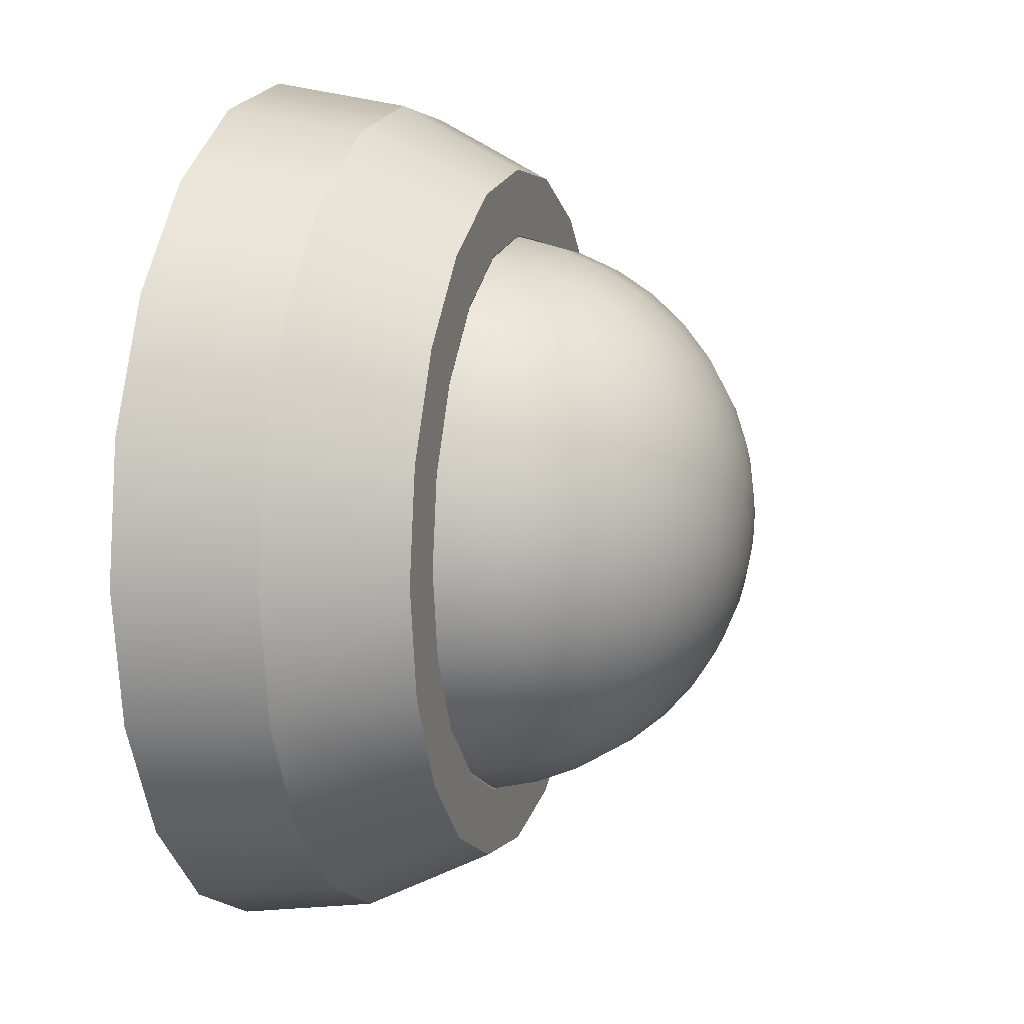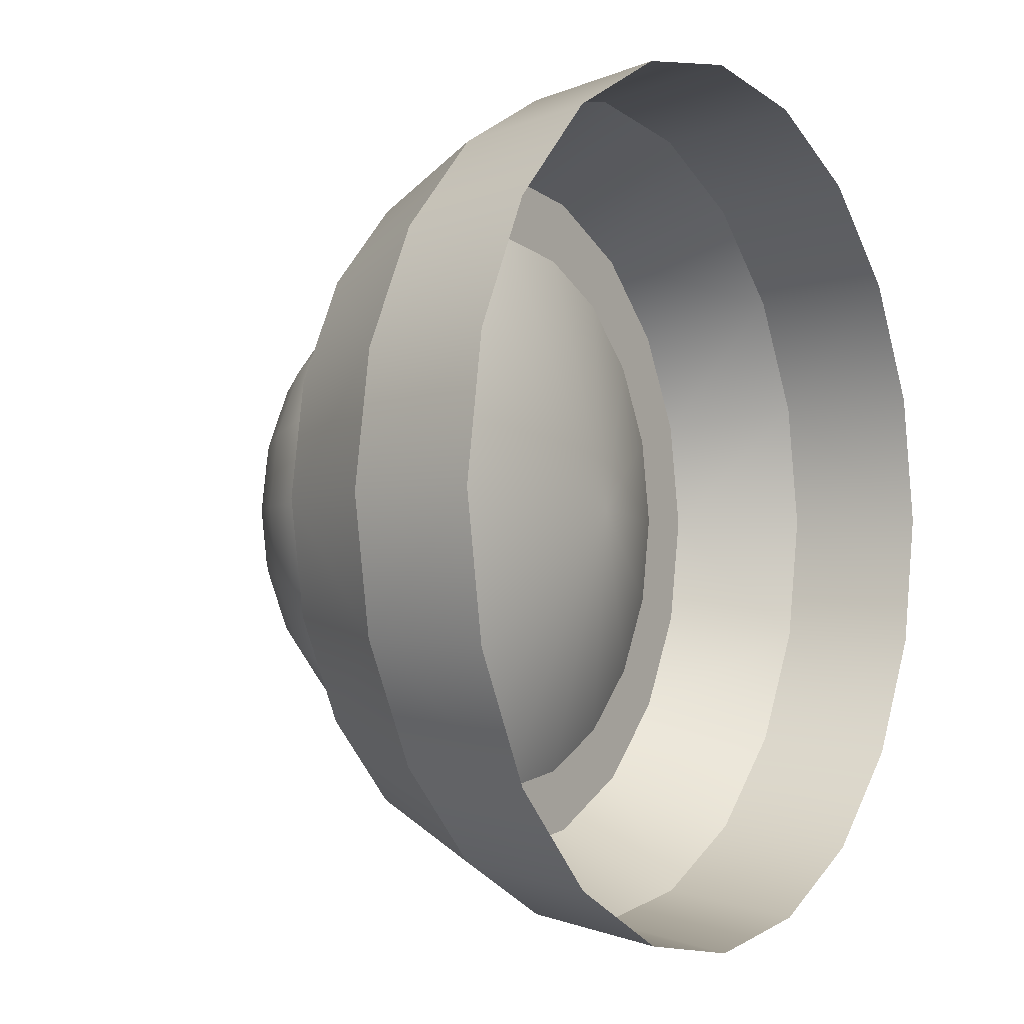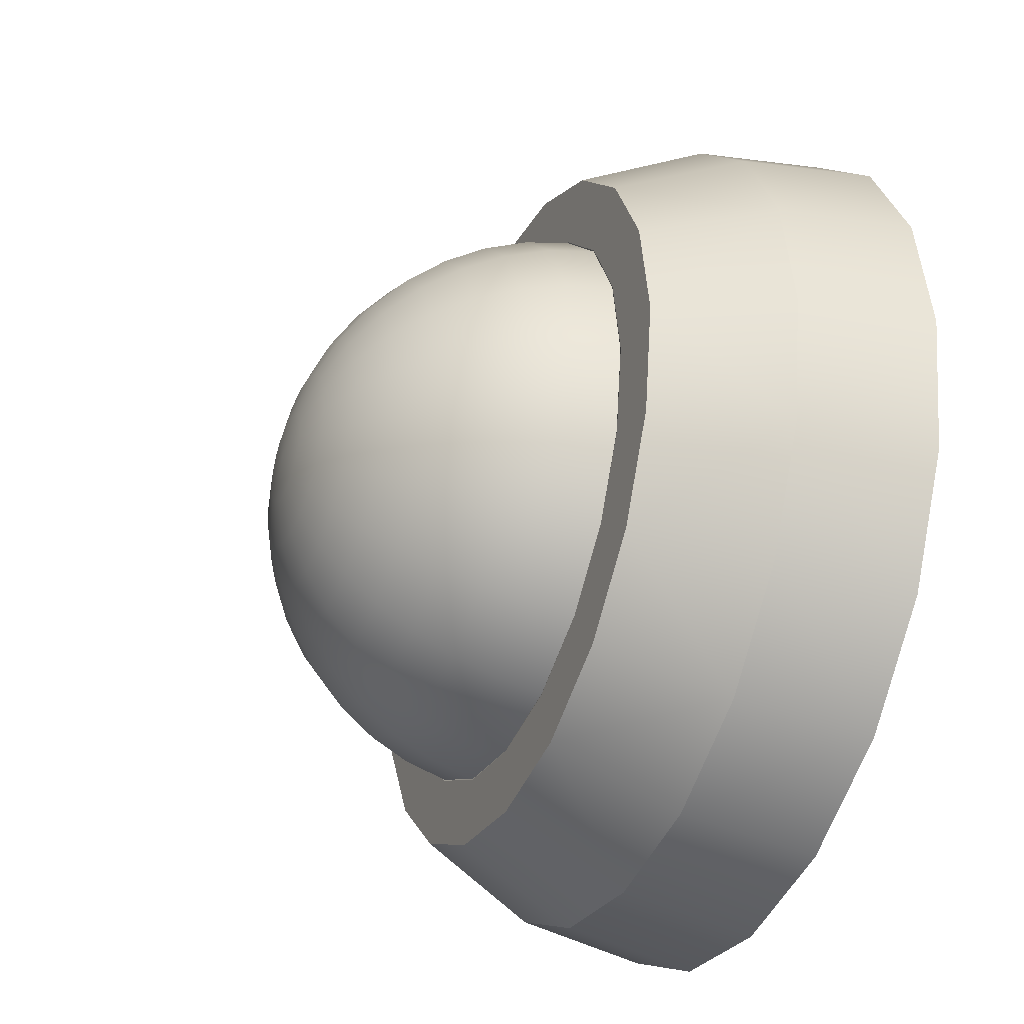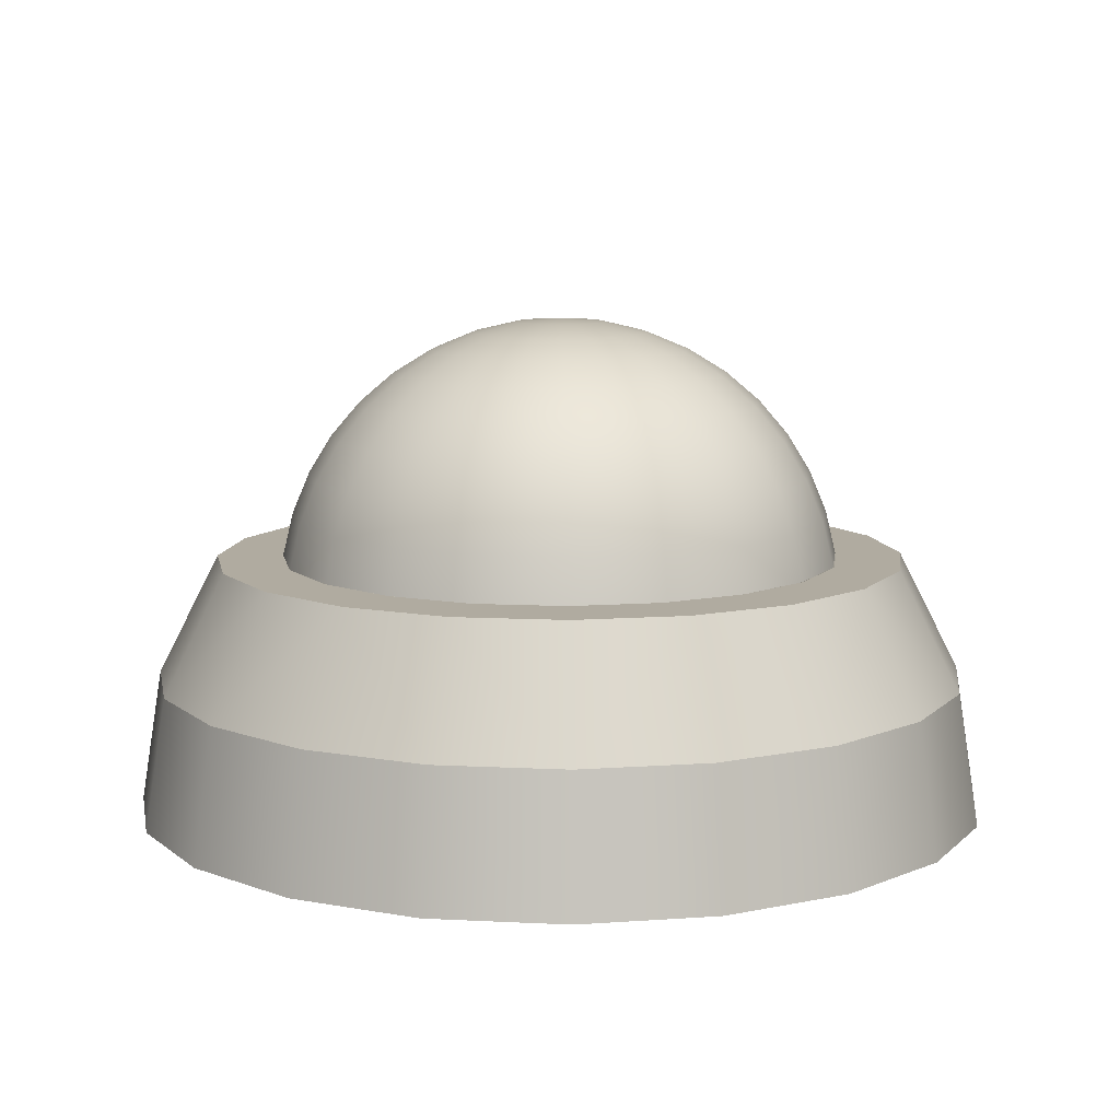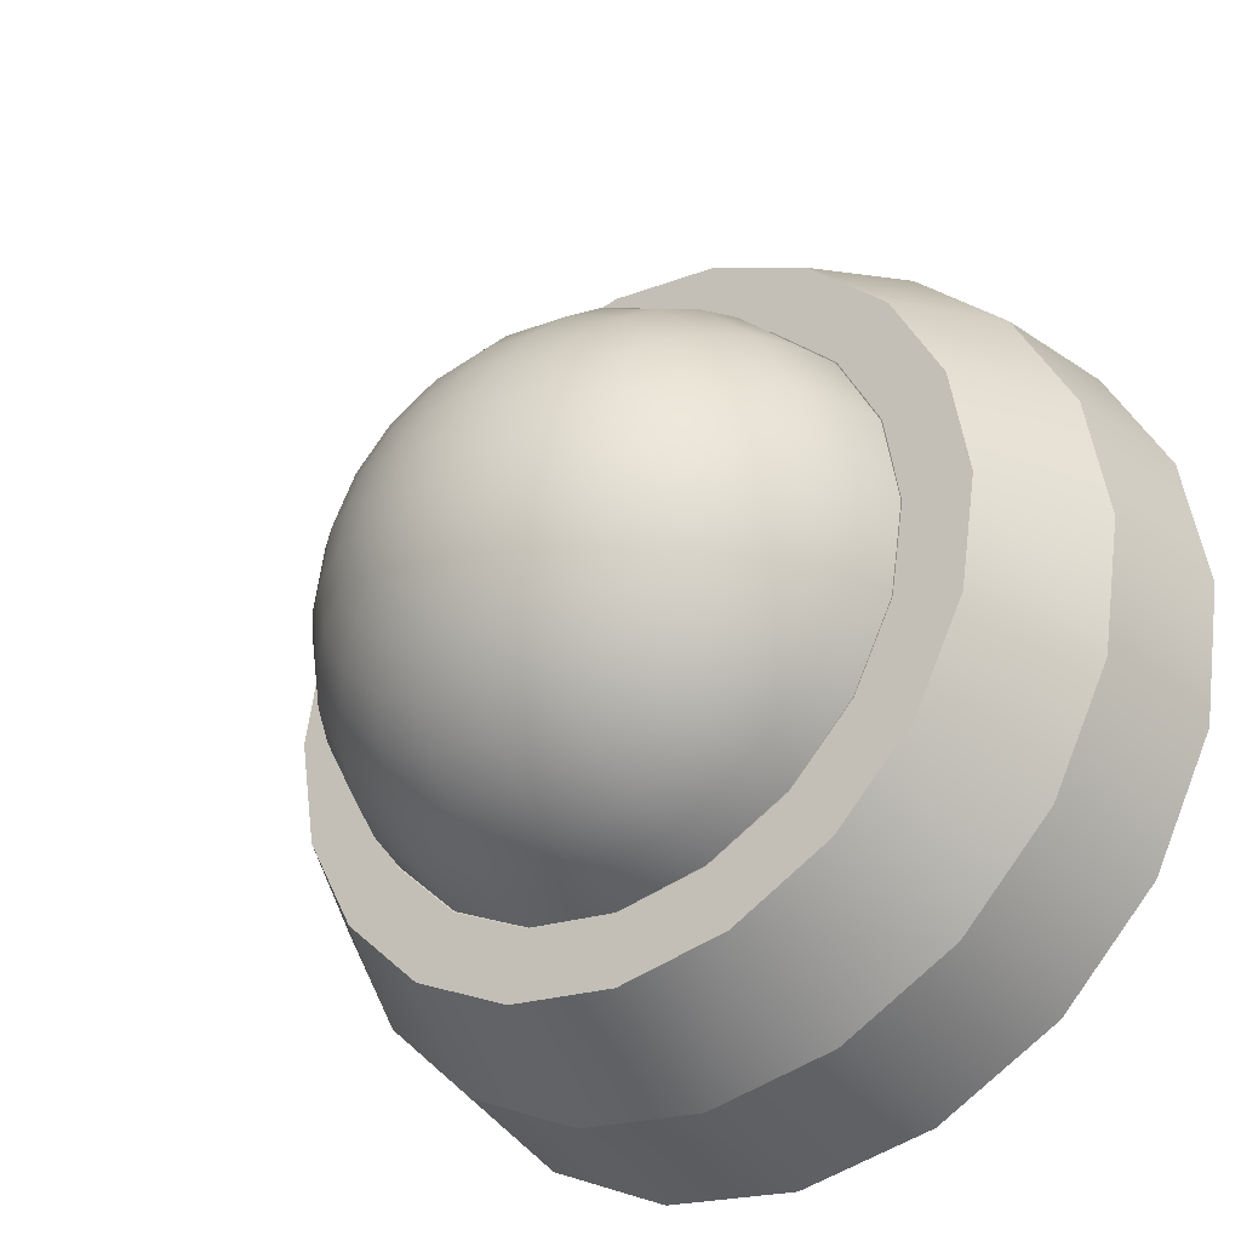
<metadata>
{"format":"obj","ext":"obj","renderer":"f3d","projection":"perspective","resolution":1024,"background":"white","views":[{"elev":11.5,"azim":106.2,"up":"+Z"},{"elev":-2.5,"azim":-55.9,"up":"+Z"},{"elev":-35.5,"azim":-112.4,"up":"+Z"},{"elev":9.8,"azim":178.5,"up":"+Y"},{"elev":-33.9,"azim":-143.8,"up":"+Z"}]}
</metadata>
<code>
g default
v 0.6428 7.384 -0.6428
v 0 7.384 -0.9091
v -0.6428 7.384 -0.6428
v -0.9091 7.384 0
v -0.6428 7.384 0.6428
v 0 7.384 0.9091
v 0.6428 7.384 0.6428
v 0.9091 7.384 0
v 1.188 7.899 -1.188
v 0 7.899 -1.68
v -1.188 7.899 -1.188
v -1.68 7.899 0
v -1.188 7.899 1.188
v 0 7.899 1.68
v 1.188 7.899 1.188
v 1.68 7.899 0
v 1.552 8.67 -1.552
v 0 8.67 -2.195
v -1.552 8.67 -1.552
v -2.195 8.67 0
v -1.552 8.67 1.552
v 0 8.67 2.195
v 1.552 8.67 1.552
v 2.195 8.67 0
v 1.68 9.579 -1.68
v 0 9.579 -2.375
v -1.68 9.579 -1.68
v -2.375 9.579 0
v -1.68 9.579 1.68
v 0 9.579 2.375
v 1.68 9.579 1.68
v 2.375 9.579 0
v 1.552 10.49 -1.552
v 0 10.49 -2.195
v -1.552 10.49 -1.552
v -2.195 10.49 0
v -1.552 10.49 1.552
v 0 10.49 2.195
v 1.552 10.49 1.552
v 2.195 10.49 0
v 1.188 11.26 -1.188
v 0 11.26 -1.68
v -1.188 11.26 -1.188
v -1.68 11.26 0
v -1.188 11.26 1.188
v 0 11.26 1.68
v 1.188 11.26 1.188
v 1.68 11.26 0
v 0.6428 11.77 -0.6428
v 0 11.77 -0.9091
v -0.6428 11.77 -0.6428
v -0.9091 11.77 0
v -0.6428 11.77 0.6428
v 0 11.77 0.9091
v 0.6428 11.77 0.6428
v 0.9091 11.77 0
v 0 7.203 0
v 0 11.95 0
g cc_nrj Bat_sphere
f 1 2 10 9
f 2 3 11 10
f 3 4 12 11
f 4 5 13 12
f 5 6 14 13
f 6 7 15 14
f 7 8 16 15
f 8 1 9 16
f 9 10 18 17
f 10 11 19 18
f 11 12 20 19
f 12 13 21 20
f 13 14 22 21
f 14 15 23 22
f 15 16 24 23
f 16 9 17 24
f 17 18 26 25
f 18 19 27 26
f 19 20 28 27
f 20 21 29 28
f 21 22 30 29
f 22 23 31 30
f 23 24 32 31
f 24 17 25 32
f 25 26 34 33
f 26 27 35 34
f 27 28 36 35
f 28 29 37 36
f 29 30 38 37
f 30 31 39 38
f 31 32 40 39
f 32 25 33 40
f 33 34 42 41
f 34 35 43 42
f 35 36 44 43
f 36 37 45 44
f 37 38 46 45
f 38 39 47 46
f 39 40 48 47
f 40 33 41 48
f 41 42 50 49
f 42 43 51 50
f 43 44 52 51
f 44 45 53 52
f 45 46 54 53
f 46 47 55 54
f 47 48 56 55
f 48 41 49 56
f 2 1 57
f 3 2 57
f 4 3 57
f 5 4 57
f 6 5 57
f 7 6 57
f 8 7 57
f 1 8 57
f 49 50 58
f 50 51 58
f 51 52 58
f 52 53 58
f 53 54 58
f 54 55 58
f 55 56 58
f 56 49 58
g default
v 7.6 7.171 -2.469
v 6.465 7.171 -4.697
v 4.697 7.171 -6.465
v 2.469 7.171 -7.6
v -0 7.171 -7.991
v -2.469 7.171 -7.6
v -4.697 7.171 -6.465
v -6.465 7.171 -4.697
v -7.6 7.171 -2.469
v -7.991 7.171 -2e-06
v -7.6 7.171 2.469
v -6.465 7.171 4.697
v -4.697 7.171 6.465
v -2.469 7.171 7.6
v -0 7.171 7.991
v 2.469 7.171 7.6
v 4.697 7.171 6.465
v 6.465 7.171 4.697
v 7.6 7.171 2.469
v 7.991 7.171 -2e-06
v 7.318 8.406 -2.378
v 6.225 8.406 -4.523
v 4.523 8.406 -6.225
v 2.378 8.406 -7.318
v -0 8.406 -7.694
v -2.378 8.406 -7.318
v -4.523 8.406 -6.225
v -6.225 8.406 -4.523
v -7.318 8.406 -2.378
v -7.694 8.406 -2e-06
v -7.318 8.406 2.378
v -6.225 8.406 4.523
v -4.523 8.406 6.225
v -2.378 8.406 7.318
v -0 8.406 7.694
v 2.378 8.406 7.318
v 4.523 8.406 6.225
v 6.225 8.406 4.523
v 7.318 8.406 2.378
v 7.694 8.406 -2e-06
v 6.856 9.579 -2.228
v 5.832 9.579 -4.237
v 4.237 9.579 -5.832
v 2.228 9.579 -6.856
v -0 9.579 -7.209
v -2.228 9.579 -6.856
v -4.237 9.579 -5.832
v -5.832 9.579 -4.237
v -6.856 9.579 -2.228
v -7.209 9.579 -2e-06
v -6.856 9.579 2.228
v -5.832 9.579 4.237
v -4.237 9.579 5.832
v -2.228 9.579 6.856
v -0 9.579 7.209
v 2.228 9.579 6.856
v 4.237 9.579 5.832
v 5.832 9.579 4.237
v 6.856 9.579 2.228
v 7.209 9.579 -2e-06
v 6.225 10.66 -2.023
v 5.295 10.66 -3.847
v 3.847 10.66 -5.295
v 2.023 10.66 -6.225
v -0 10.66 -6.545
v -2.023 10.66 -6.225
v -3.847 10.66 -5.295
v -5.295 10.66 -3.847
v -6.225 10.66 -2.023
v -6.545 10.66 -2e-06
v -6.225 10.66 2.023
v -5.295 10.66 3.847
v -3.847 10.66 5.295
v -2.023 10.66 6.225
v -0 10.66 6.545
v 2.023 10.66 6.225
v 3.847 10.66 5.295
v 5.295 10.66 3.847
v 6.225 10.66 2.023
v 6.545 10.66 -2e-06
v 5.441 11.63 -1.768
v 4.628 11.63 -3.363
v 3.363 11.63 -4.628
v 1.768 11.63 -5.441
v -0 11.63 -5.721
v -1.768 11.63 -5.441
v -3.363 11.63 -4.628
v -4.628 11.63 -3.363
v -5.441 11.63 -1.768
v -5.721 11.63 -2e-06
v -5.441 11.63 1.768
v -4.628 11.63 3.363
v -3.363 11.63 4.628
v -1.768 11.63 5.441
v -0 11.63 5.721
v 1.768 11.63 5.441
v 3.363 11.63 4.628
v 4.628 11.63 3.363
v 5.441 11.63 1.768
v 5.721 11.63 -2e-06
v 4.523 12.45 -1.47
v 3.847 12.45 -2.795
v 2.795 12.45 -3.847
v 1.47 12.45 -4.523
v -0 12.45 -4.755
v -1.47 12.45 -4.523
v -2.795 12.45 -3.847
v -3.847 12.45 -2.795
v -4.523 12.45 -1.47
v -4.755 12.45 -2e-06
v -4.523 12.45 1.47
v -3.847 12.45 2.795
v -2.795 12.45 3.847
v -1.47 12.45 4.523
v -0 12.45 4.755
v 1.47 12.45 4.523
v 2.795 12.45 3.847
v 3.847 12.45 2.795
v 4.523 12.45 1.47
v 4.755 12.45 -2e-06
v 3.493 13.11 -1.135
v 2.972 13.11 -2.159
v 2.159 13.11 -2.972
v 1.135 13.11 -3.493
v -0 13.11 -3.673
v -1.135 13.11 -3.493
v -2.159 13.11 -2.972
v -2.972 13.11 -2.159
v -3.493 13.11 -1.135
v -3.673 13.11 -2e-06
v -3.493 13.11 1.135
v -2.972 13.11 2.159
v -2.159 13.11 2.972
v -1.135 13.11 3.493
v -0 13.11 3.673
v 1.135 13.11 3.493
v 2.159 13.11 2.972
v 2.972 13.11 2.159
v 3.493 13.11 1.135
v 3.673 13.11 -2e-06
v 2.378 13.6 -0.7726
v 2.023 13.6 -1.47
v 1.47 13.6 -2.023
v 0.7726 13.6 -2.378
v -0 13.6 -2.5
v -0.7726 13.6 -2.378
v -1.47 13.6 -2.023
v -2.023 13.6 -1.47
v -2.378 13.6 -0.7726
v -2.5 13.6 -2e-06
v -2.378 13.6 0.7726
v -2.023 13.6 1.47
v -1.47 13.6 2.023
v -0.7726 13.6 2.378
v -0 13.6 2.5
v 0.7726 13.6 2.378
v 1.47 13.6 2.023
v 2.023 13.6 1.47
v 2.378 13.6 0.7726
v 2.5 13.6 -2e-06
v 1.204 13.9 -0.3911
v 1.024 13.9 -0.7439
v 0.7439 13.9 -1.024
v 0.3911 13.9 -1.204
v -0 13.9 -1.266
v -0.3911 13.9 -1.204
v -0.7439 13.9 -1.024
v -1.024 13.9 -0.7439
v -1.204 13.9 -0.3911
v -1.266 13.9 -2e-06
v -1.204 13.9 0.3911
v -1.024 13.9 0.7439
v -0.7439 13.9 1.024
v -0.3911 13.9 1.204
v -0 13.9 1.266
v 0.3911 13.9 1.204
v 0.7439 13.9 1.024
v 1.024 13.9 0.7439
v 1.204 13.9 0.3911
v 1.266 13.9 -2e-06
v -0 14 -2e-06
g Bat_sphere cc_dome
f 59 60 80 79
f 60 61 81 80
f 61 62 82 81
f 62 63 83 82
f 63 64 84 83
f 64 65 85 84
f 65 66 86 85
f 66 67 87 86
f 67 68 88 87
f 68 69 89 88
f 69 70 90 89
f 70 71 91 90
f 71 72 92 91
f 72 73 93 92
f 73 74 94 93
f 74 75 95 94
f 75 76 96 95
f 76 77 97 96
f 77 78 98 97
f 78 59 79 98
f 79 80 100 99
f 80 81 101 100
f 81 82 102 101
f 82 83 103 102
f 83 84 104 103
f 84 85 105 104
f 85 86 106 105
f 86 87 107 106
f 87 88 108 107
f 88 89 109 108
f 89 90 110 109
f 90 91 111 110
f 91 92 112 111
f 92 93 113 112
f 93 94 114 113
f 94 95 115 114
f 95 96 116 115
f 96 97 117 116
f 97 98 118 117
f 98 79 99 118
f 99 100 120 119
f 100 101 121 120
f 101 102 122 121
f 102 103 123 122
f 103 104 124 123
f 104 105 125 124
f 105 106 126 125
f 106 107 127 126
f 107 108 128 127
f 108 109 129 128
f 109 110 130 129
f 110 111 131 130
f 111 112 132 131
f 112 113 133 132
f 113 114 134 133
f 114 115 135 134
f 115 116 136 135
f 116 117 137 136
f 117 118 138 137
f 118 99 119 138
f 119 120 140 139
f 120 121 141 140
f 121 122 142 141
f 122 123 143 142
f 123 124 144 143
f 124 125 145 144
f 125 126 146 145
f 126 127 147 146
f 127 128 148 147
f 128 129 149 148
f 129 130 150 149
f 130 131 151 150
f 131 132 152 151
f 132 133 153 152
f 133 134 154 153
f 134 135 155 154
f 135 136 156 155
f 136 137 157 156
f 137 138 158 157
f 138 119 139 158
f 139 140 160 159
f 140 141 161 160
f 141 142 162 161
f 142 143 163 162
f 143 144 164 163
f 144 145 165 164
f 145 146 166 165
f 146 147 167 166
f 147 148 168 167
f 148 149 169 168
f 149 150 170 169
f 150 151 171 170
f 151 152 172 171
f 152 153 173 172
f 153 154 174 173
f 154 155 175 174
f 155 156 176 175
f 156 157 177 176
f 157 158 178 177
f 158 139 159 178
f 159 160 180 179
f 160 161 181 180
f 161 162 182 181
f 162 163 183 182
f 163 164 184 183
f 164 165 185 184
f 165 166 186 185
f 166 167 187 186
f 167 168 188 187
f 168 169 189 188
f 169 170 190 189
f 170 171 191 190
f 171 172 192 191
f 172 173 193 192
f 173 174 194 193
f 174 175 195 194
f 175 176 196 195
f 176 177 197 196
f 177 178 198 197
f 178 159 179 198
f 179 180 200 199
f 180 181 201 200
f 181 182 202 201
f 182 183 203 202
f 183 184 204 203
f 184 185 205 204
f 185 186 206 205
f 186 187 207 206
f 187 188 208 207
f 188 189 209 208
f 189 190 210 209
f 190 191 211 210
f 191 192 212 211
f 192 193 213 212
f 193 194 214 213
f 194 195 215 214
f 195 196 216 215
f 196 197 217 216
f 197 198 218 217
f 198 179 199 218
f 199 200 220 219
f 200 201 221 220
f 201 202 222 221
f 202 203 223 222
f 203 204 224 223
f 204 205 225 224
f 205 206 226 225
f 206 207 227 226
f 207 208 228 227
f 208 209 229 228
f 209 210 230 229
f 210 211 231 230
f 211 212 232 231
f 212 213 233 232
f 213 214 234 233
f 214 215 235 234
f 215 216 236 235
f 216 217 237 236
f 217 218 238 237
f 218 199 219 238
f 219 220 239
f 220 221 239
f 221 222 239
f 222 223 239
f 223 224 239
f 224 225 239
f 225 226 239
f 226 227 239
f 227 228 239
f 228 229 239
f 229 230 239
f 230 231 239
f 231 232 239
f 232 233 239
f 233 234 239
f 234 235 239
f 235 236 239
f 236 237 239
f 237 238 239
f 238 219 239
g default
v 11.61 0 -3.773
v 9.879 0 -7.177
v 7.177 0 -9.879
v 3.773 0 -11.61
v 0 0 -12.21
v -3.773 0 -11.61
v -7.177 0 -9.879
v -9.879 0 -7.177
v -11.61 0 -3.773
v -12.21 0 0
v -11.61 0 3.773
v -9.879 0 7.177
v -7.177 0 9.879
v -3.773 0 11.61
v -0 0 12.21
v 3.773 0 11.61
v 7.177 0 9.879
v 9.879 0 7.177
v 11.61 0 3.773
v 12.21 0 0
v 11.04 3.773 -3.589
v 9.395 3.773 -6.826
v 6.826 3.773 -9.395
v 3.589 3.773 -11.04
v 0 3.773 -11.61
v -3.589 3.773 -11.04
v -6.826 3.773 -9.395
v -9.395 3.773 -6.826
v -11.04 3.773 -3.589
v -11.61 3.773 0
v -11.04 3.773 3.589
v -9.395 3.773 6.826
v -6.826 3.773 9.395
v -3.589 3.773 11.04
v -0 3.773 11.61
v 3.589 3.773 11.04
v 6.826 3.773 9.395
v 9.395 3.773 6.826
v 11.04 3.773 3.589
v 11.61 3.773 0
v 9.395 7.177 -3.053
v 7.992 7.177 -5.806
v 5.806 7.177 -7.992
v 3.053 7.177 -9.395
v 0 7.177 -9.879
v -3.053 7.177 -9.395
v -5.806 7.177 -7.992
v -7.992 7.177 -5.806
v -9.395 7.177 -3.053
v -9.879 7.177 0
v -9.395 7.177 3.053
v -7.992 7.177 5.806
v -5.806 7.177 7.992
v -3.053 7.177 9.395
v -0 7.177 9.879
v 3.053 7.177 9.395
v 5.806 7.177 7.992
v 7.992 7.177 5.806
v 9.395 7.177 3.053
v 9.879 7.177 0
v -0 3.773 -1e-06
v 7.627 7.177 -2.478
v 8.02 7.177 0
v -2.478 7.177 -7.627
v 0 7.177 -8.02
v -7.627 7.177 2.478
v -8.02 7.177 0
v 2.478 7.177 7.627
v -0 7.177 8.02
v -7.627 7.177 -2.478
v -6.488 7.177 -4.714
v -4.714 7.177 -6.488
v 2.478 7.177 -7.627
v 4.714 7.177 -6.488
v 6.488 7.177 -4.714
v 7.627 7.177 2.478
v 6.488 7.177 4.714
v 4.714 7.177 6.488
v -2.478 7.177 7.627
v -4.714 7.177 6.488
v -6.488 7.177 4.714
g Bat_sphere cc_base
f 241 242 262 261
f 242 243 263 262
f 246 247 267 266
f 247 248 268 267
f 251 252 272 271
f 252 253 273 272
f 256 257 277 276
f 257 258 278 277
f 263 243 244 264
f 264 244 245 265
f 265 245 246 266
f 273 253 254 274
f 274 254 255 275
f 275 255 256 276
f 260 240 241 261
f 278 258 259 279
f 279 259 240 260
f 268 248 249 269
f 269 249 250 270
f 270 250 251 271
f 287 267 268 288
f 287 286 266 267
f 266 286 285 265
f 285 284 264 265
f 264 284 283 263
f 263 283 282 262
f 260 261 281 280
f 261 262 282 281
f 299 279 260 280
f 299 298 278 279
f 298 297 277 278
f 277 297 296 276
f 275 276 296 295
f 295 294 274 275
f 291 271 272 292
f 292 272 273 293
f 291 290 270 271
f 270 290 289 269
f 268 269 289 288
f 274 294 293 273
f 302 301 300
f 304 303 300
f 306 305 300
f 308 307 300
f 309 306 300
f 310 309 300
f 311 310 300
f 303 311 300
f 312 304 300
f 313 312 300
f 314 313 300
f 301 314 300
f 315 302 300
f 316 315 300
f 317 316 300
f 307 317 300
f 318 308 300
f 320 319 300
f 319 318 300
f 305 320 300
f 318 319 292 293
f 308 318 293 294
f 307 308 294 295
f 317 307 295 296
f 316 317 296 297
f 315 316 297 298
f 302 315 298 299
f 301 302 299 280
f 314 301 280 281
f 313 314 281 282
f 312 313 282 283
f 304 312 283 284
f 303 304 284 285
f 311 303 285 286
f 310 311 286 287
f 309 310 287 288
f 306 309 288 289
f 305 306 289 290
f 320 305 290 291
f 319 320 291 292

</code>
